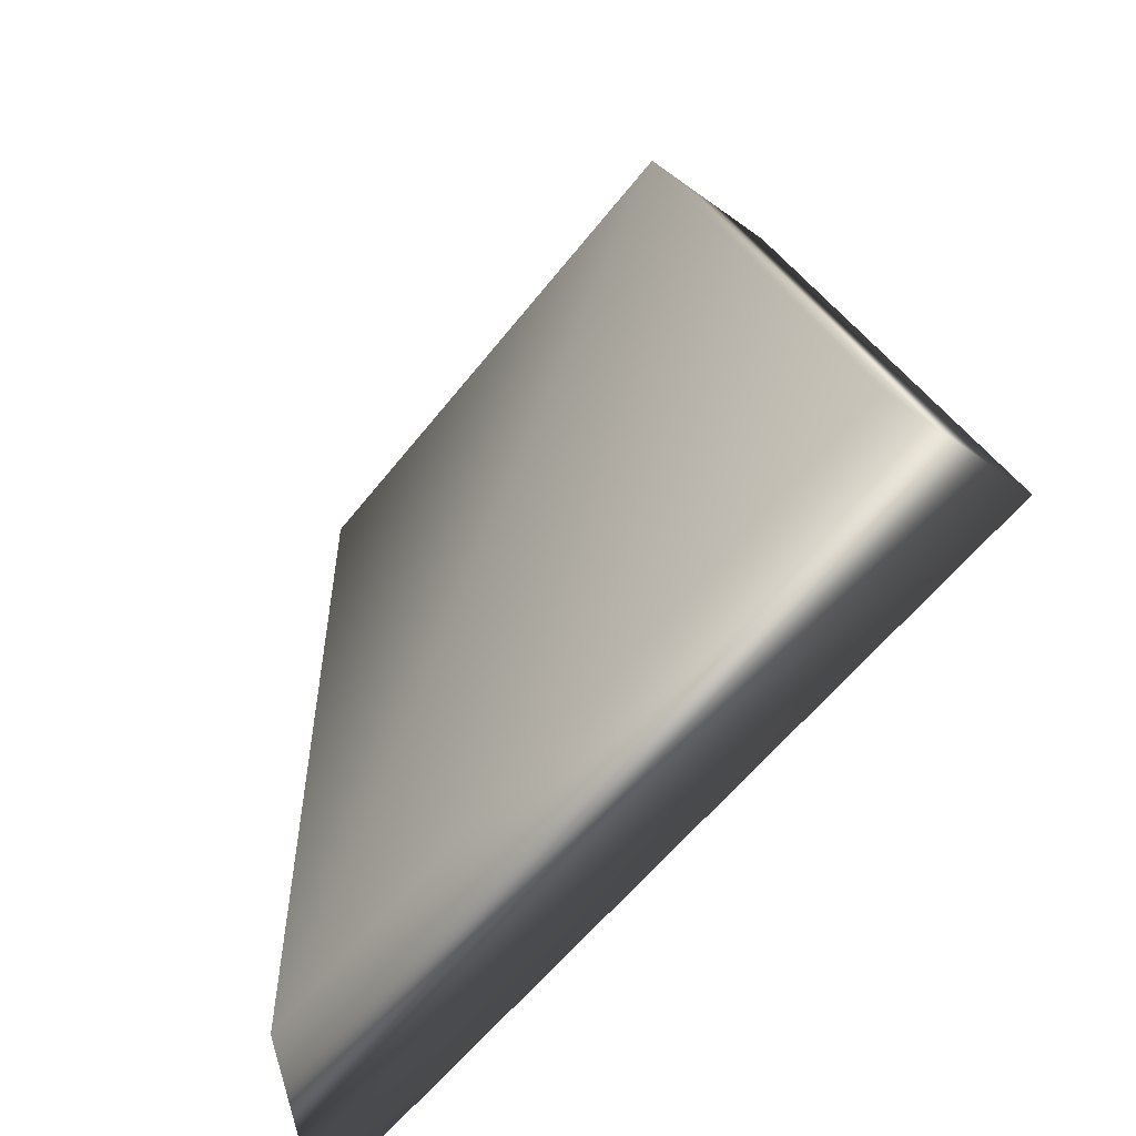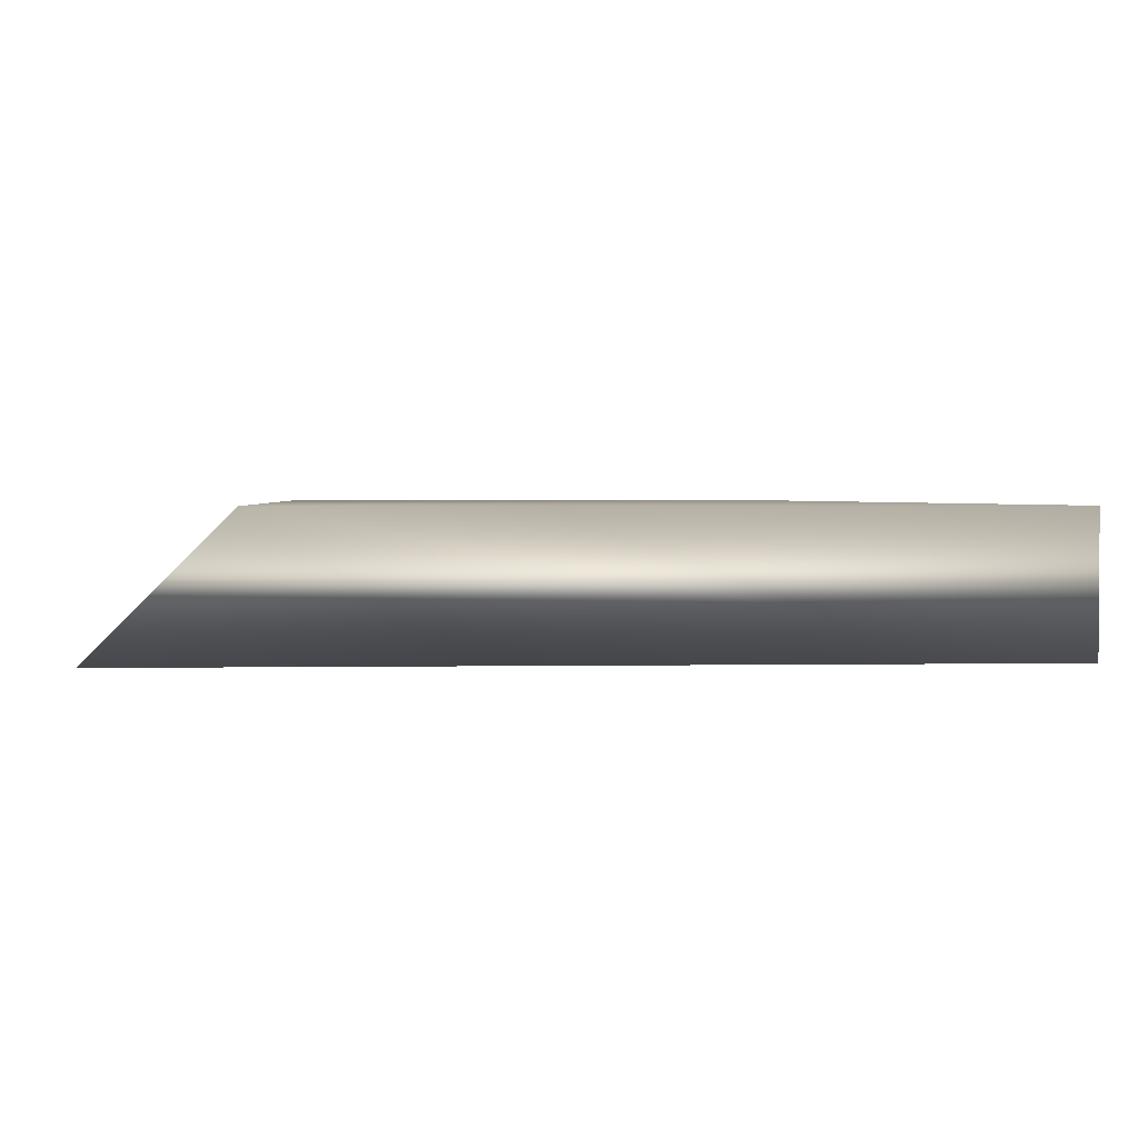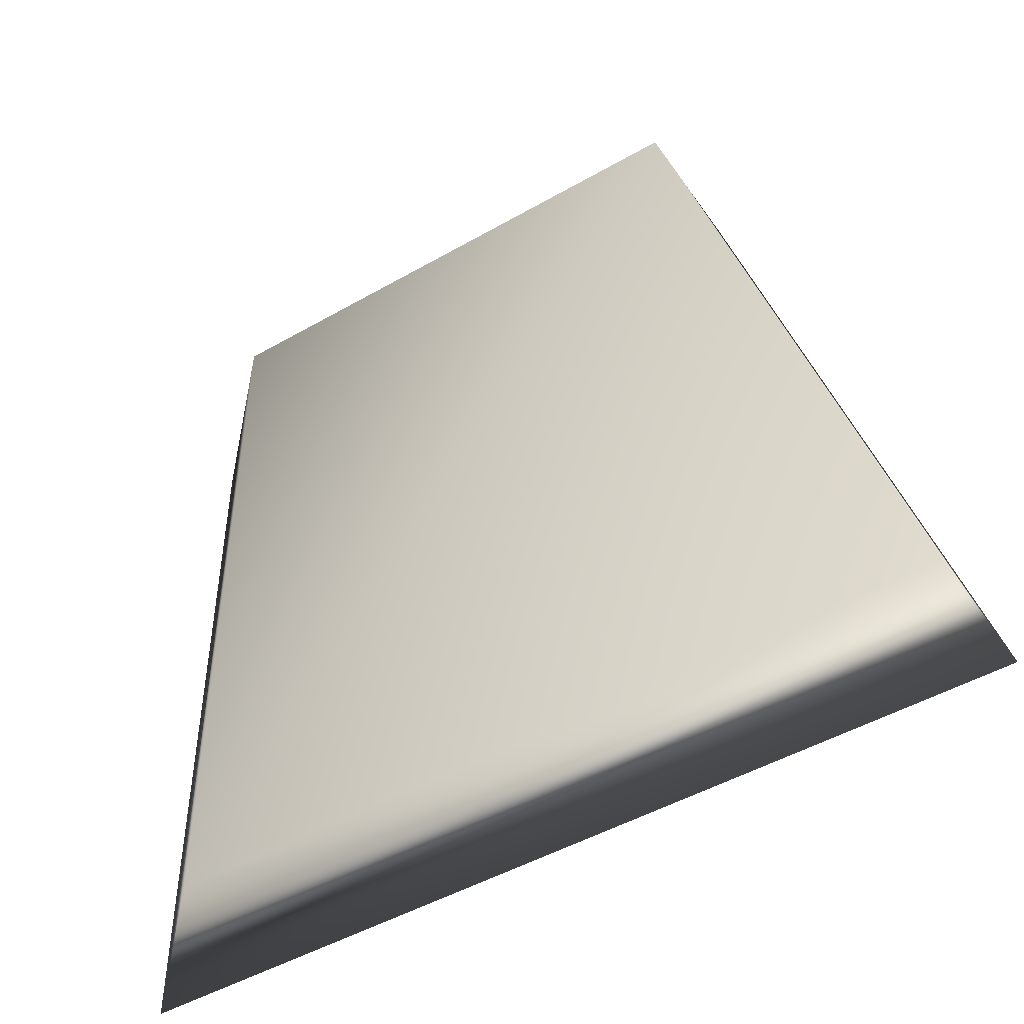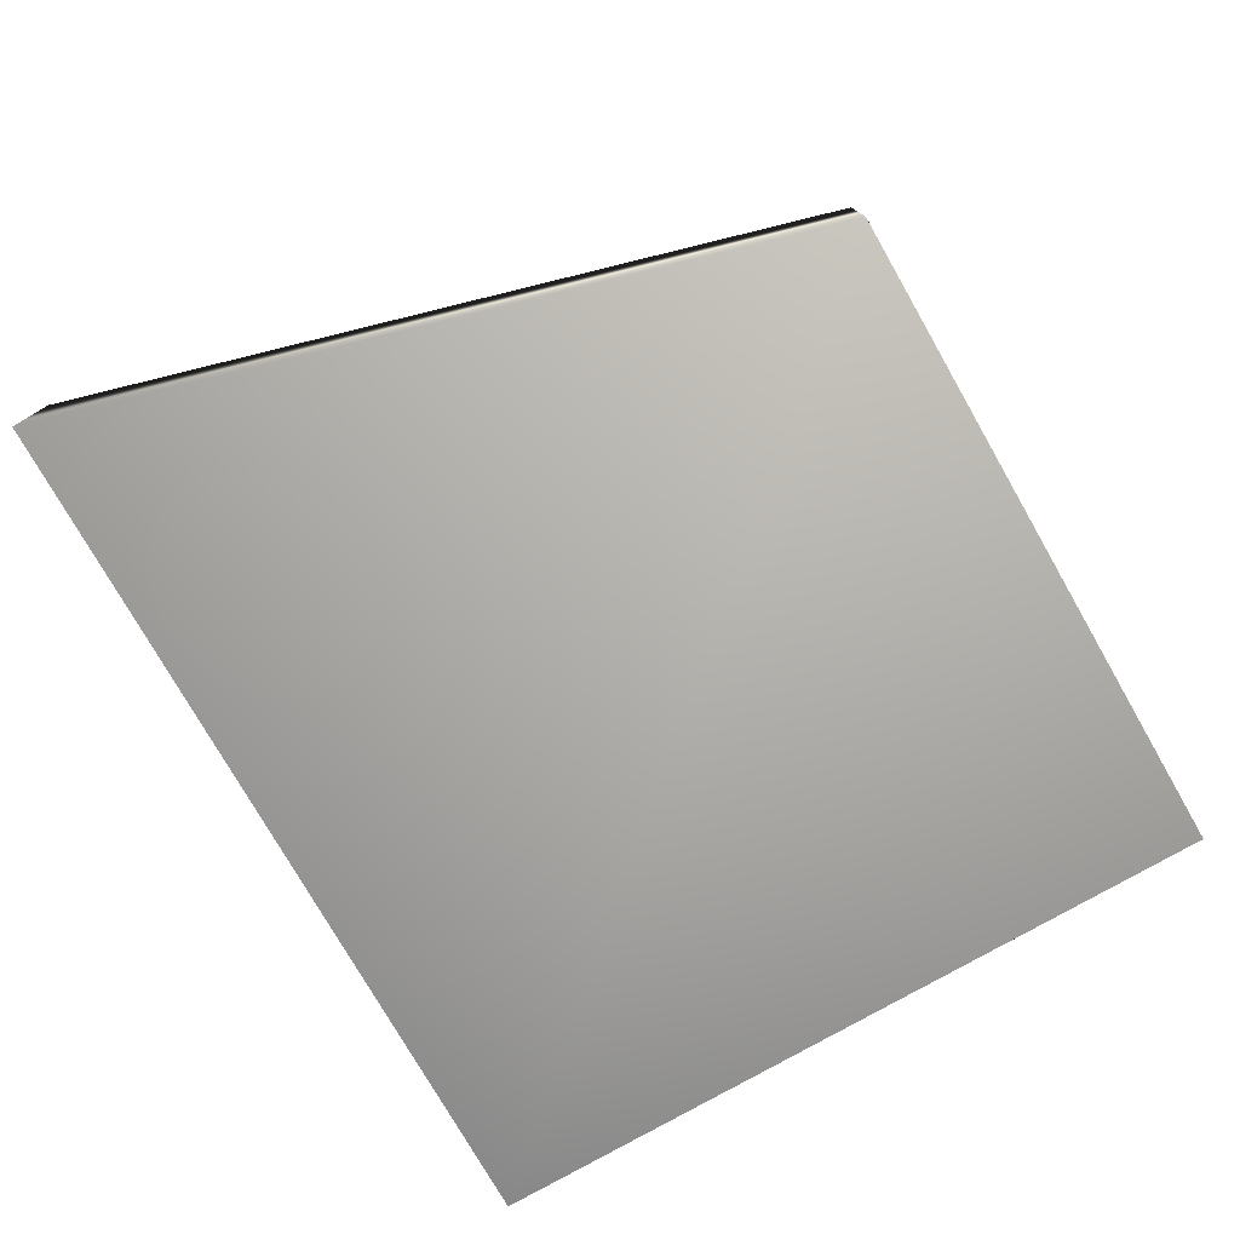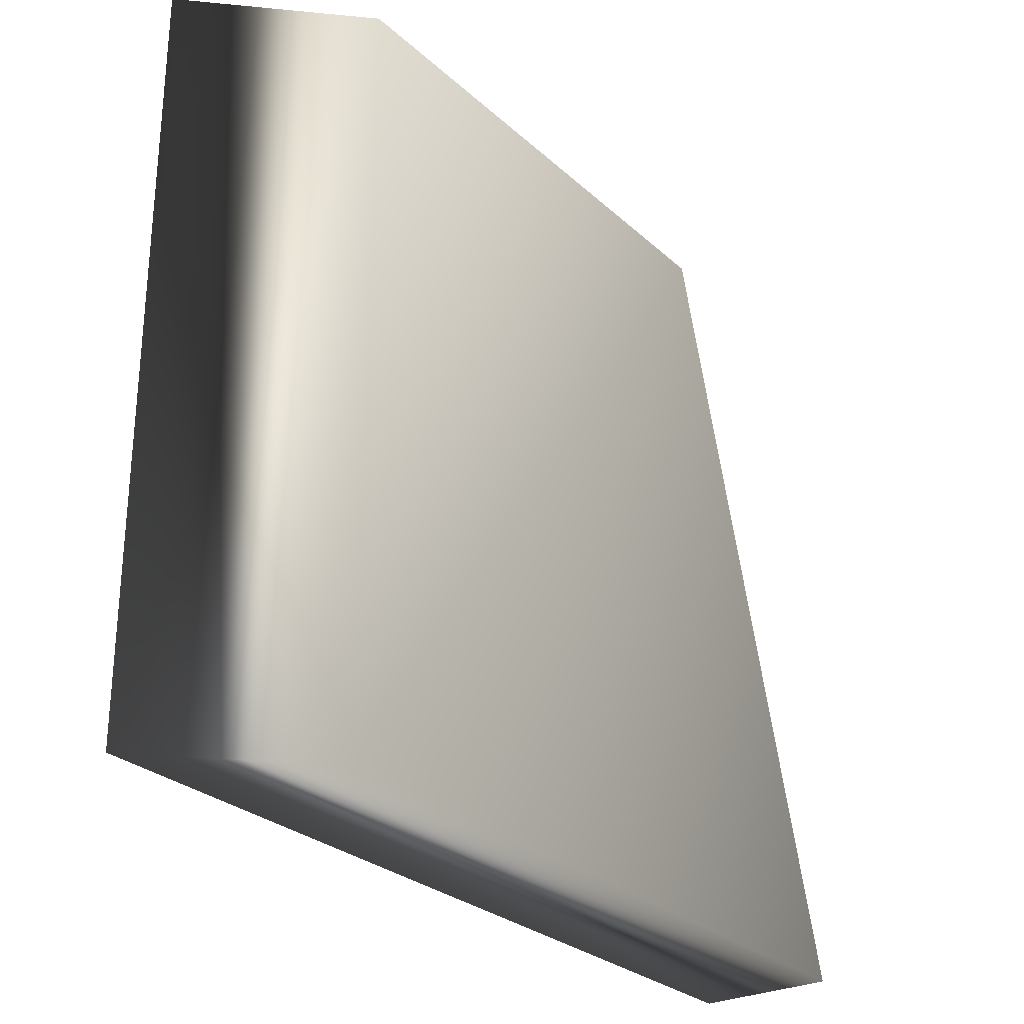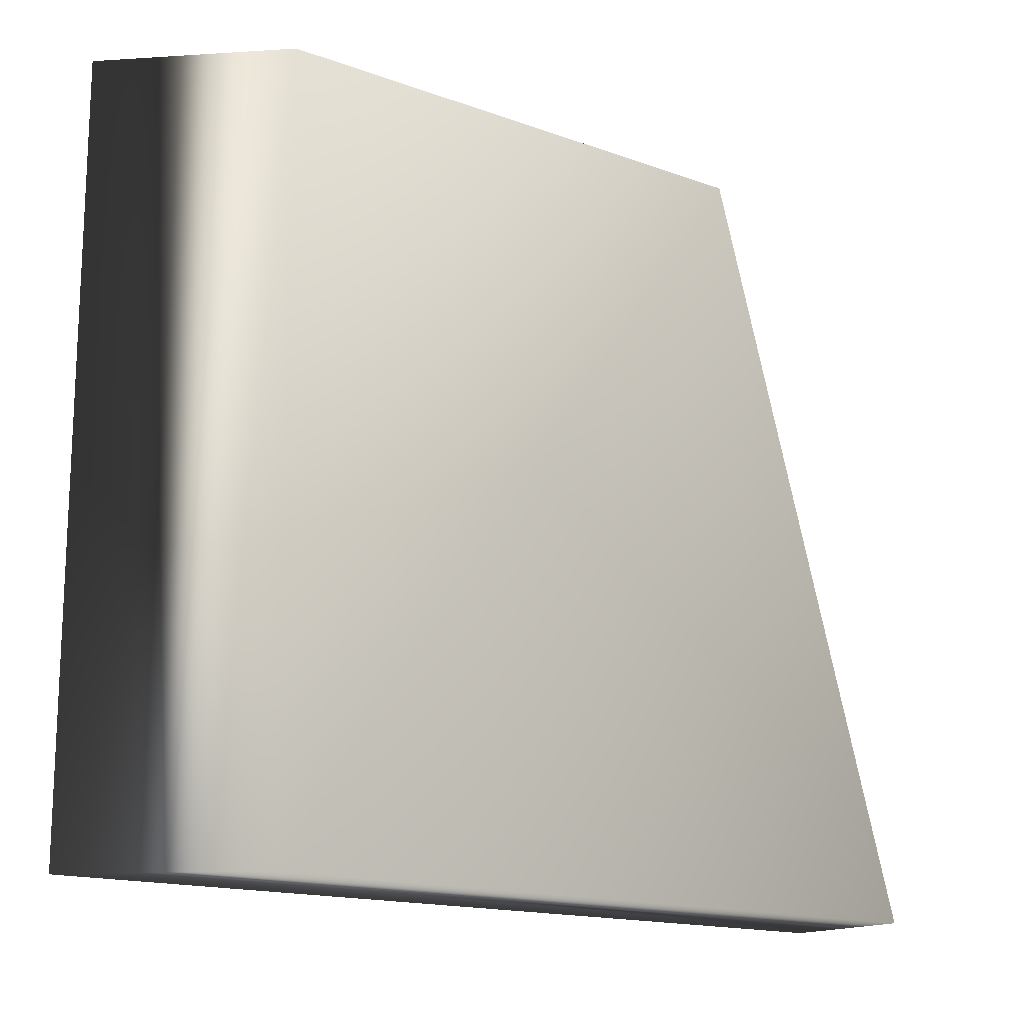
<metadata>
{"format":"obj","ext":"obj","renderer":"f3d","projection":"perspective","resolution":1024,"background":"white","views":[{"elev":-56.7,"azim":52.7,"up":"+Y"},{"elev":2.2,"azim":-3.3,"up":"+Z"},{"elev":-47.5,"azim":33.0,"up":"+Y"},{"elev":-76.8,"azim":119.8,"up":"+Z"},{"elev":-27.8,"azim":-53.4,"up":"+Y"},{"elev":-15.6,"azim":-37.4,"up":"+Y"}]}
</metadata>
<code>
v -32.42 14.55 -122.9
v -31.89 12.72 -122.9
v -32.42 14.55 -123.3
v -31.89 12.72 -123.3
v -34.03 14.55 -123.3
v -33.7 14.55 -122.9
v -34.03 12.72 -123.3
v -33.7 12.72 -122.9
f 1 2 3
f 3 2 4
f 5 6 3
f 3 6 1
f 7 4 8
f 8 4 2
f 6 8 1
f 1 8 2
f 5 3 7
f 7 3 4
f 5 7 6
f 6 7 8

</code>
